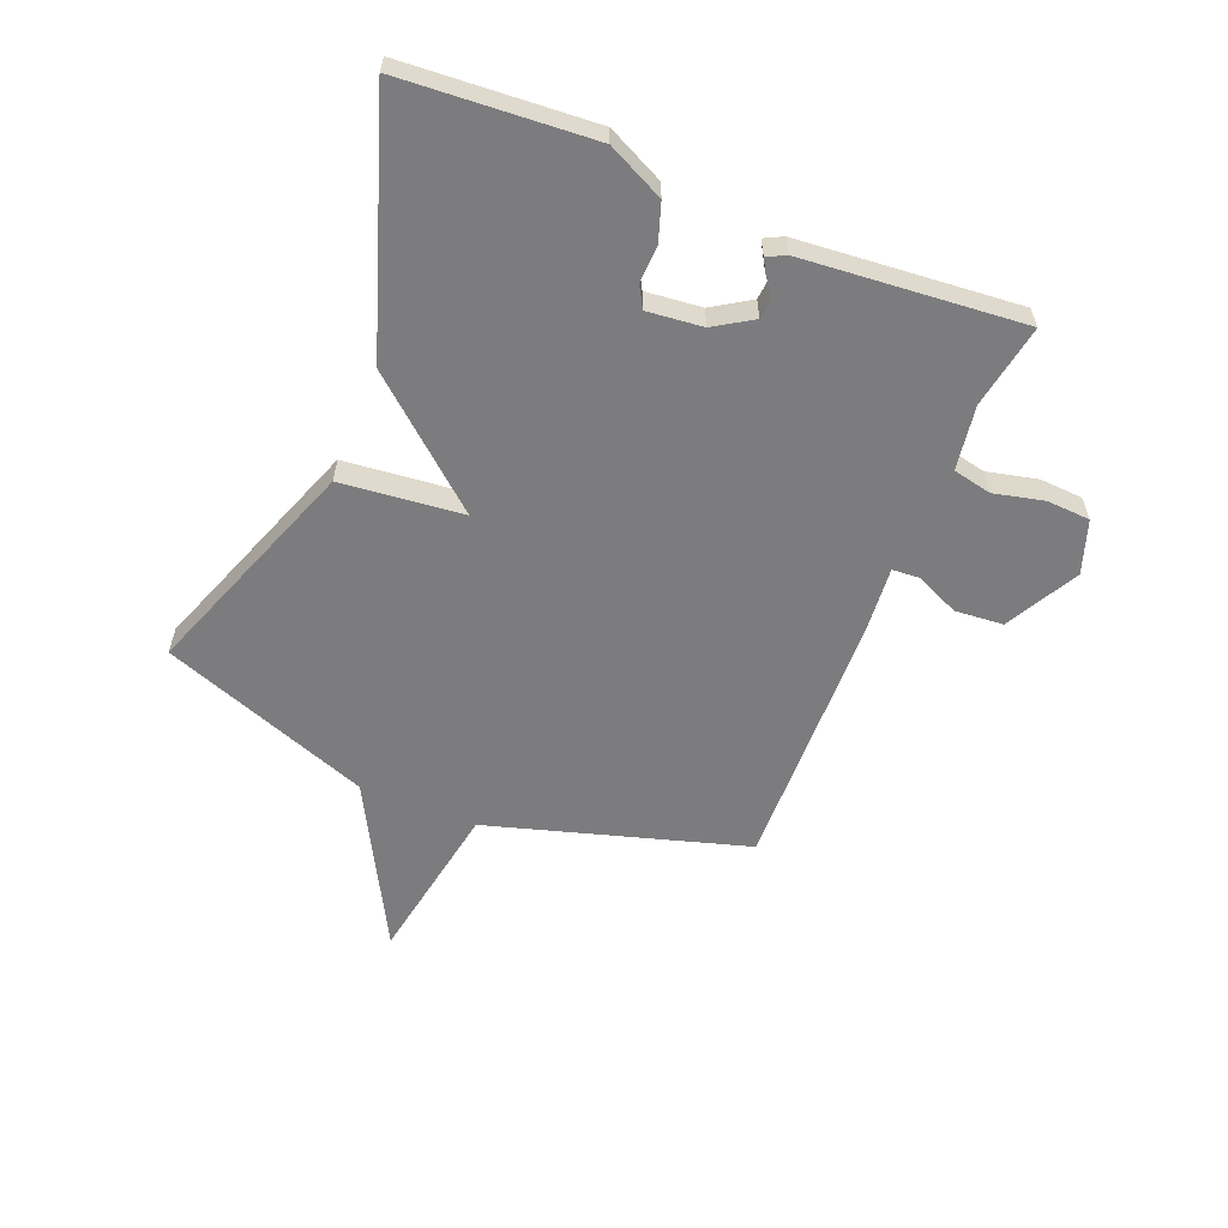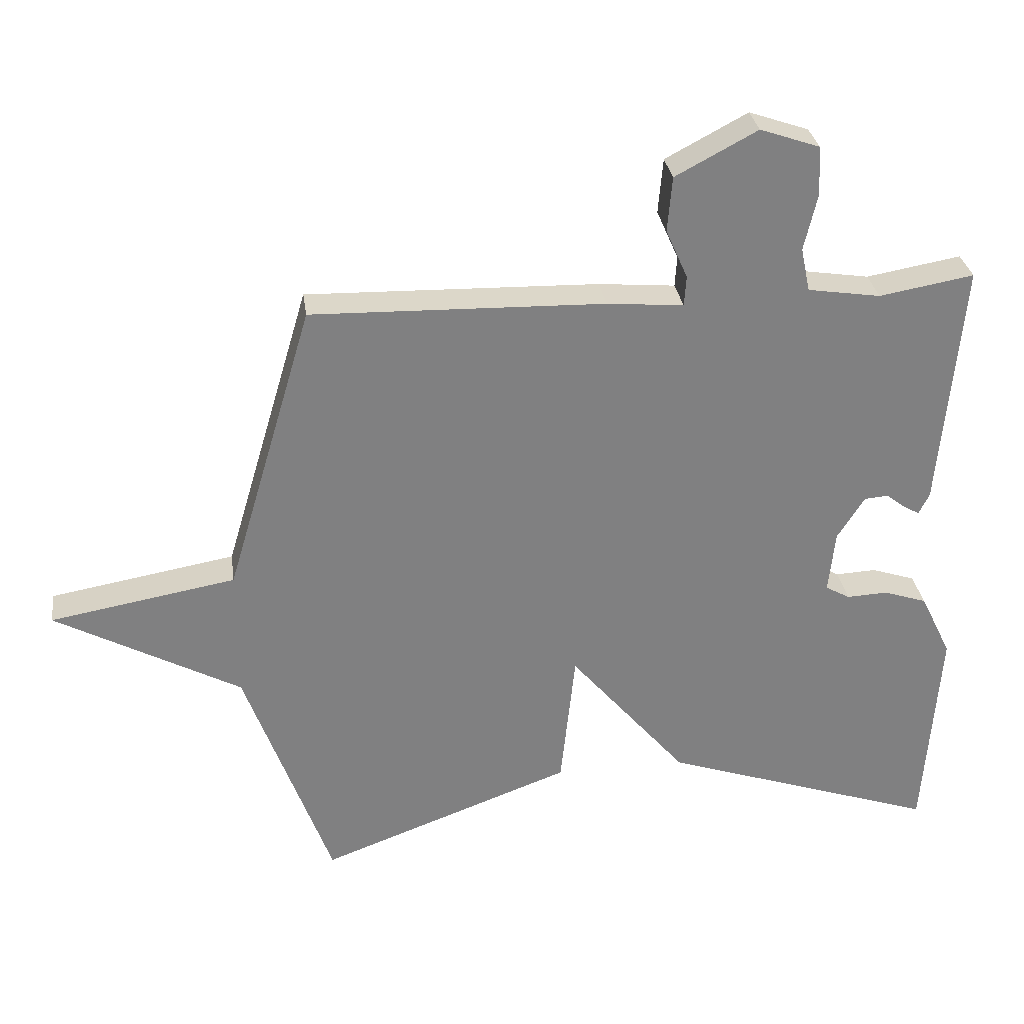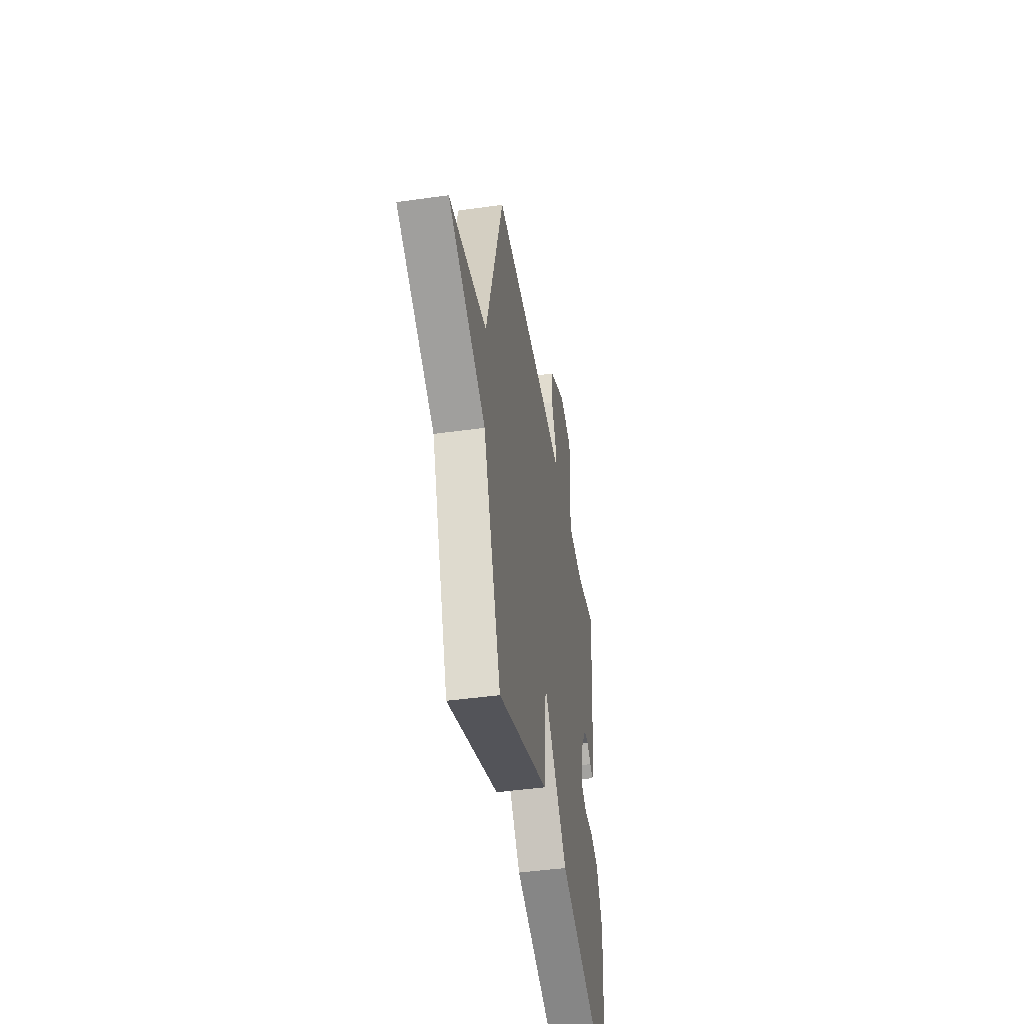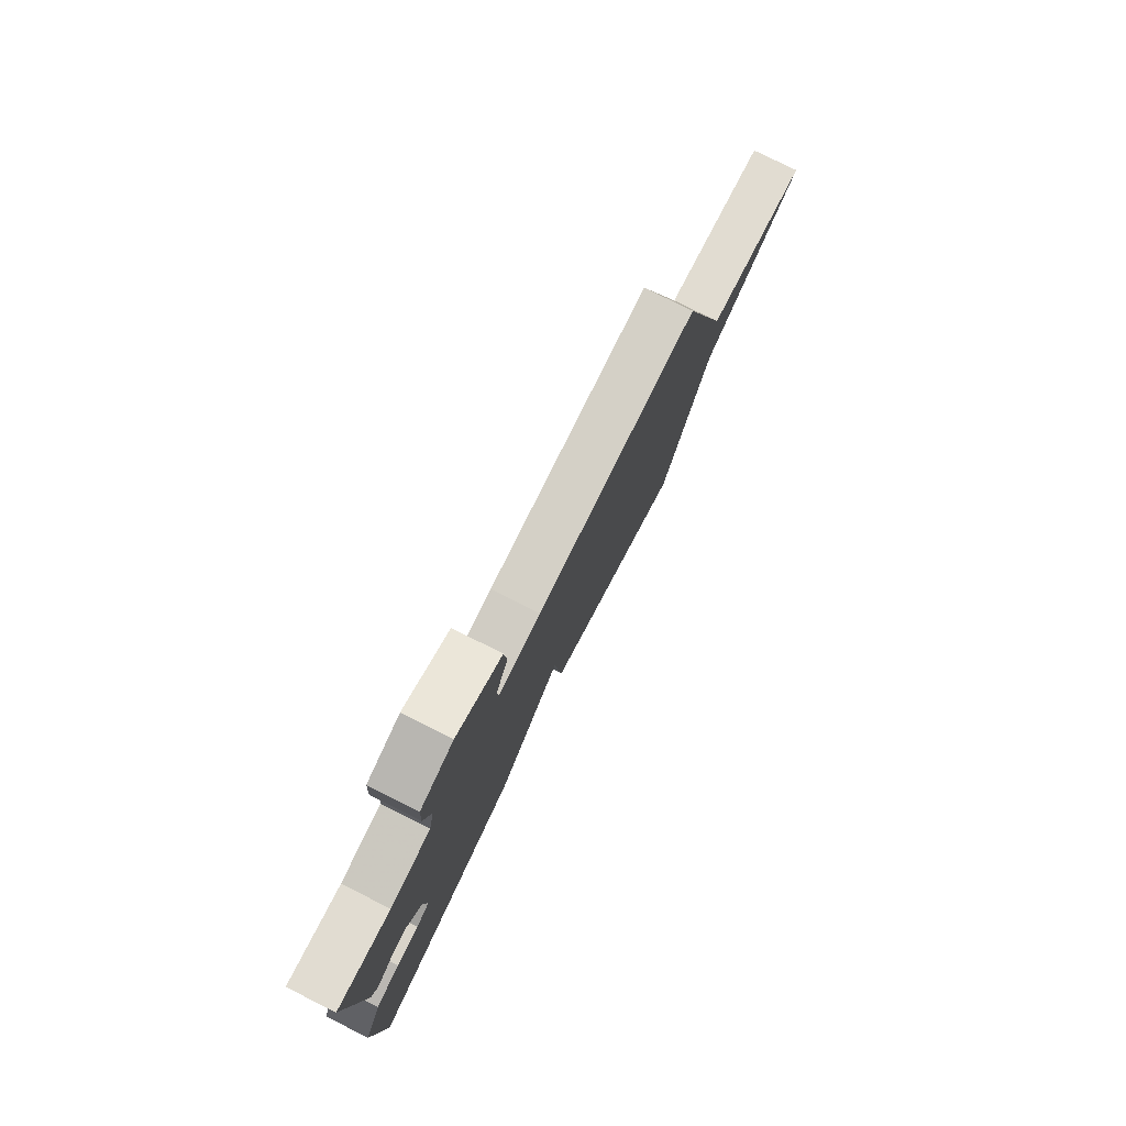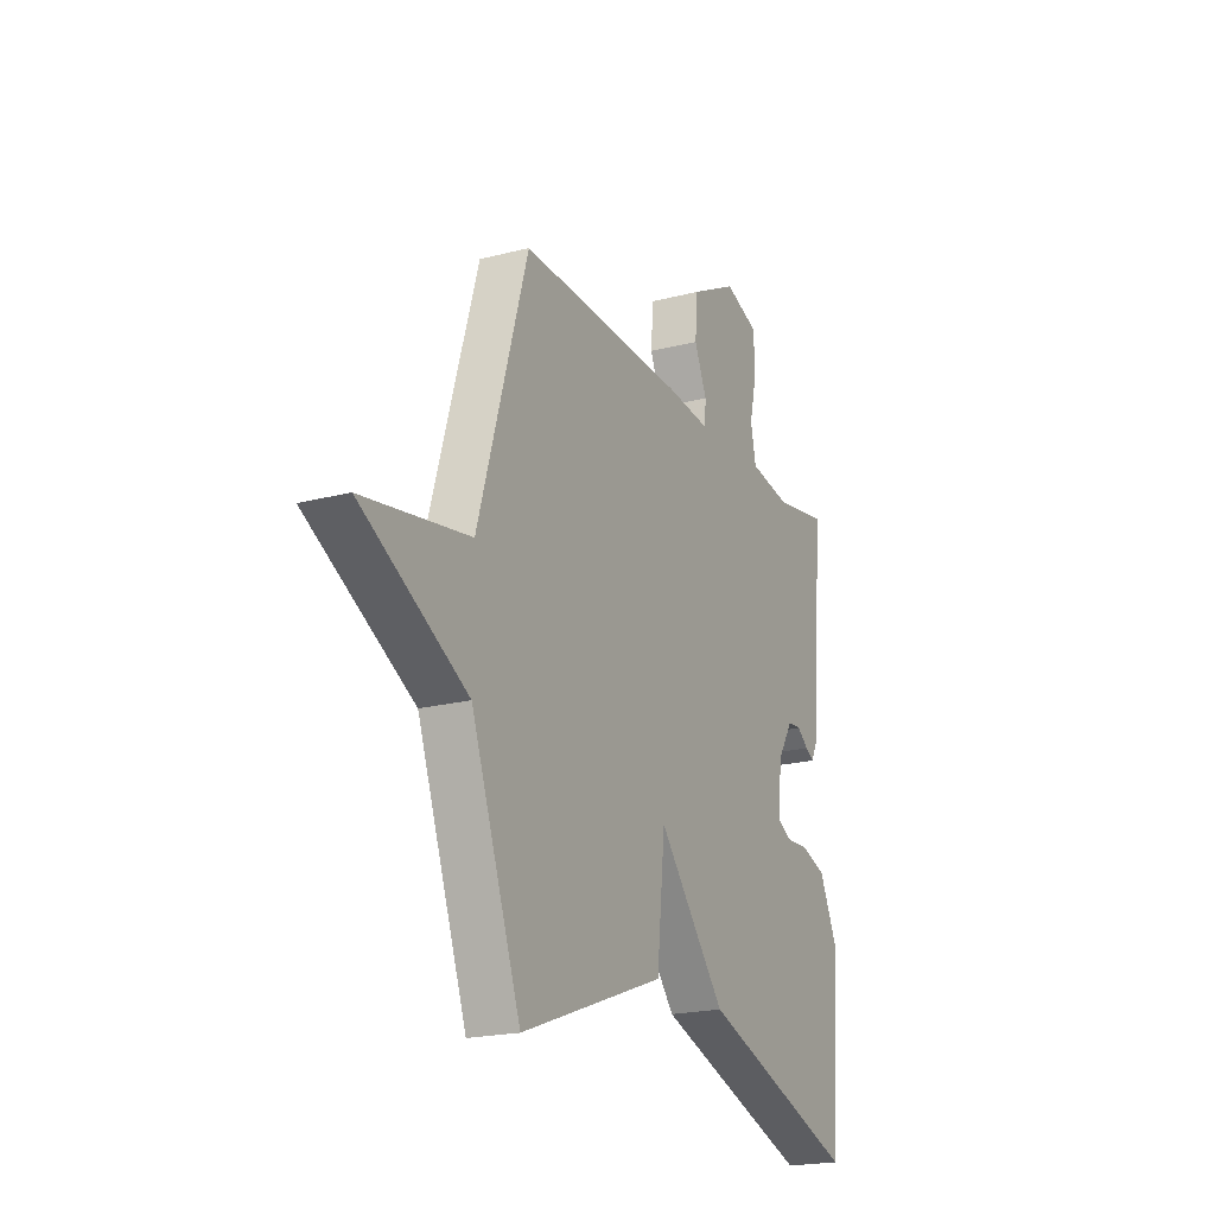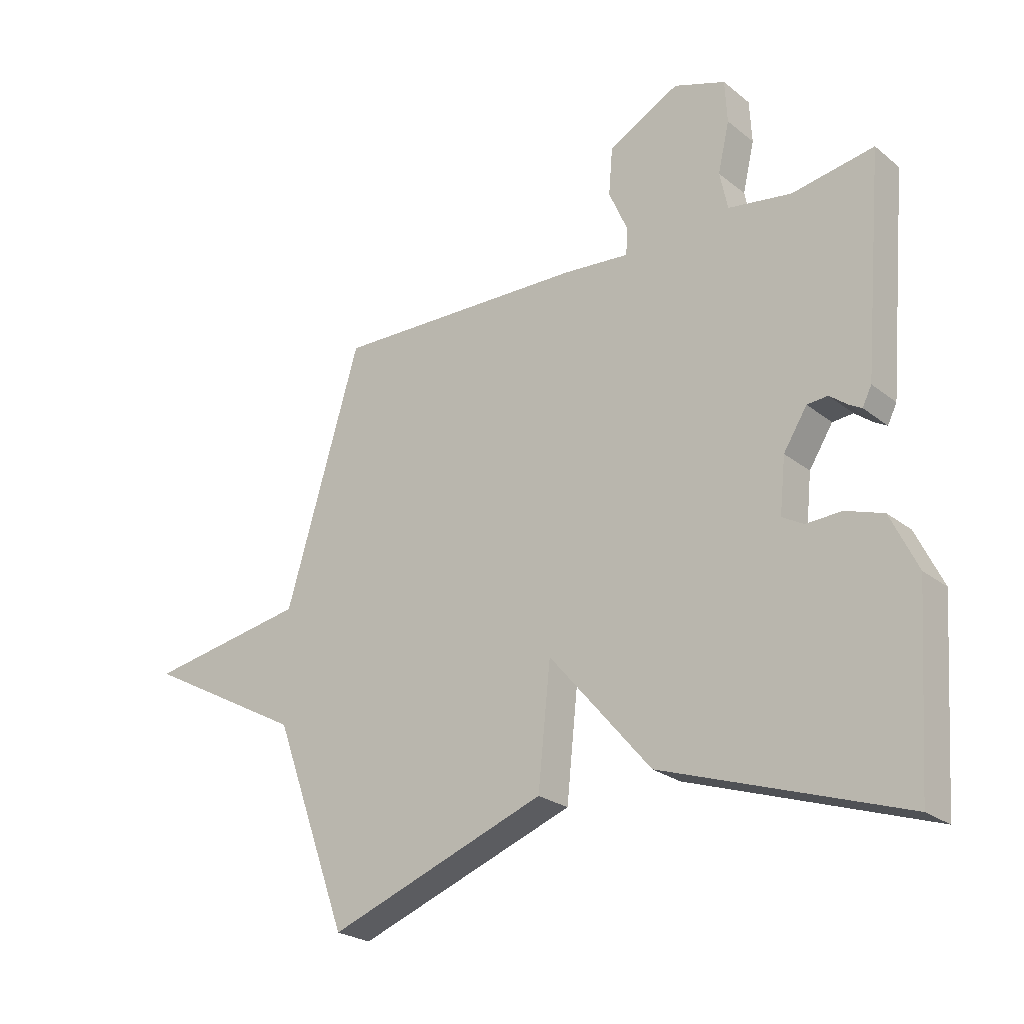
<metadata>
{"format":"obj","ext":"obj","renderer":"f3d","projection":"perspective","resolution":1024,"background":"white","views":[{"elev":-58.9,"azim":-112.1,"up":"+Y"},{"elev":30.2,"azim":172.1,"up":"+Z"},{"elev":-44.1,"azim":99.4,"up":"+Z"},{"elev":78.8,"azim":-63.5,"up":"+Z"},{"elev":-20.4,"azim":115.3,"up":"+Z"},{"elev":-24.3,"azim":-142.0,"up":"+Z"}]}
</metadata>
<code>
v -0.5 0.07 0.5
v -0.357 0.07 0.475
v -0.247 0.07 0.492
v -0.233 0.07 0.558
v -0.253 0.07 0.644
v -0.249 0.07 0.718
v -0.159 0.07 0.749
v -0.035 0.07 0.683
v -0.028 0.07 0.6
v -0.061 0.07 0.525
v -0.058 0.07 0.479
v 0.058 0.07 0.489
v 0.5 0.07 0.5
v 0.631 0.07 0.059
v 0.911 0.07 0.01
v 0.631 0.07 -0.141
v 0.5 0.07 -0.5
v 0.118 0.07 -0.359
v 0.096 0.07 -0.15
v -0.082 0.07 -0.359
v -0.5 0.07 -0.5
v -0.523 0.07 -0.173
v -0.476 0.07 -0.076
v -0.41 0.07 -0.054
v -0.348 0.07 -0.057
v -0.311 0.07 -0.036
v -0.321 0.07 0.059
v -0.362 0.07 0.124
v -0.398 0.07 0.127
v -0.428 0.07 0.104
v -0.451 0.07 0.091
v -0.467 0.07 0.123
v -0.5 0 0.5
v -0.357 0 0.475
v -0.247 0 0.492
v -0.233 0 0.558
v -0.253 0 0.644
v -0.249 0 0.718
v -0.159 0 0.749
v -0.035 0 0.683
v -0.028 0 0.6
v -0.061 0 0.525
v -0.058 0 0.479
v 0.058 0 0.489
v 0.5 0 0.5
v 0.631 0 0.059
v 0.911 0 0.01
v 0.631 0 -0.141
v 0.5 0 -0.5
v 0.118 0 -0.359
v 0.096 0 -0.15
v -0.082 0 -0.359
v -0.5 0 -0.5
v -0.523 0 -0.173
v -0.476 0 -0.076
v -0.41 0 -0.054
v -0.348 0 -0.057
v -0.311 0 -0.036
v -0.321 0 0.059
v -0.362 0 0.124
v -0.398 0 0.127
v -0.428 0 0.104
v -0.451 0 0.091
v -0.467 0 0.123
f 32 1 2
f 31 32 2
f 30 31 2
f 29 30 2
f 28 29 2 3
f 27 28 3
f 26 27 3 4
f 23 24 25
f 22 23 25
f 21 22 25
f 20 21 25
f 19 20 25
f 19 25 26
f 16 17 18 19
f 16 19 26
f 15 16 26
f 14 15 26
f 13 14 26
f 12 13 26
f 11 12 26
f 10 11 26 4
f 8 9 10
f 7 8 10
f 6 7 10
f 5 6 10
f 4 5 10
f 34 33 64
f 34 64 63
f 34 63 62
f 34 62 61
f 35 34 61 60
f 35 60 59
f 36 35 59 58
f 57 56 55
f 57 55 54
f 57 54 53
f 57 53 52
f 57 52 51
f 58 57 51
f 51 50 49 48
f 58 51 48
f 58 48 47
f 58 47 46
f 58 46 45
f 58 45 44
f 58 44 43
f 36 58 43 42
f 42 41 40
f 42 40 39
f 42 39 38
f 42 38 37
f 42 37 36
f 1 33 34 2
f 2 34 35 3
f 3 35 36 4
f 4 36 37 5
f 5 37 38 6
f 6 38 39 7
f 7 39 40 8
f 8 40 41 9
f 9 41 42 10
f 10 42 43 11
f 11 43 44 12
f 12 44 45 13
f 13 45 46 14
f 14 46 47 15
f 15 47 48 16
f 16 48 49 17
f 17 49 50 18
f 18 50 51 19
f 19 51 52 20
f 20 52 53 21
f 21 53 54 22
f 22 54 55 23
f 23 55 56 24
f 24 56 57 25
f 25 57 58 26
f 26 58 59 27
f 27 59 60 28
f 28 60 61 29
f 29 61 62 30
f 30 62 63 31
f 31 63 64 32
f 32 64 33 1

</code>
